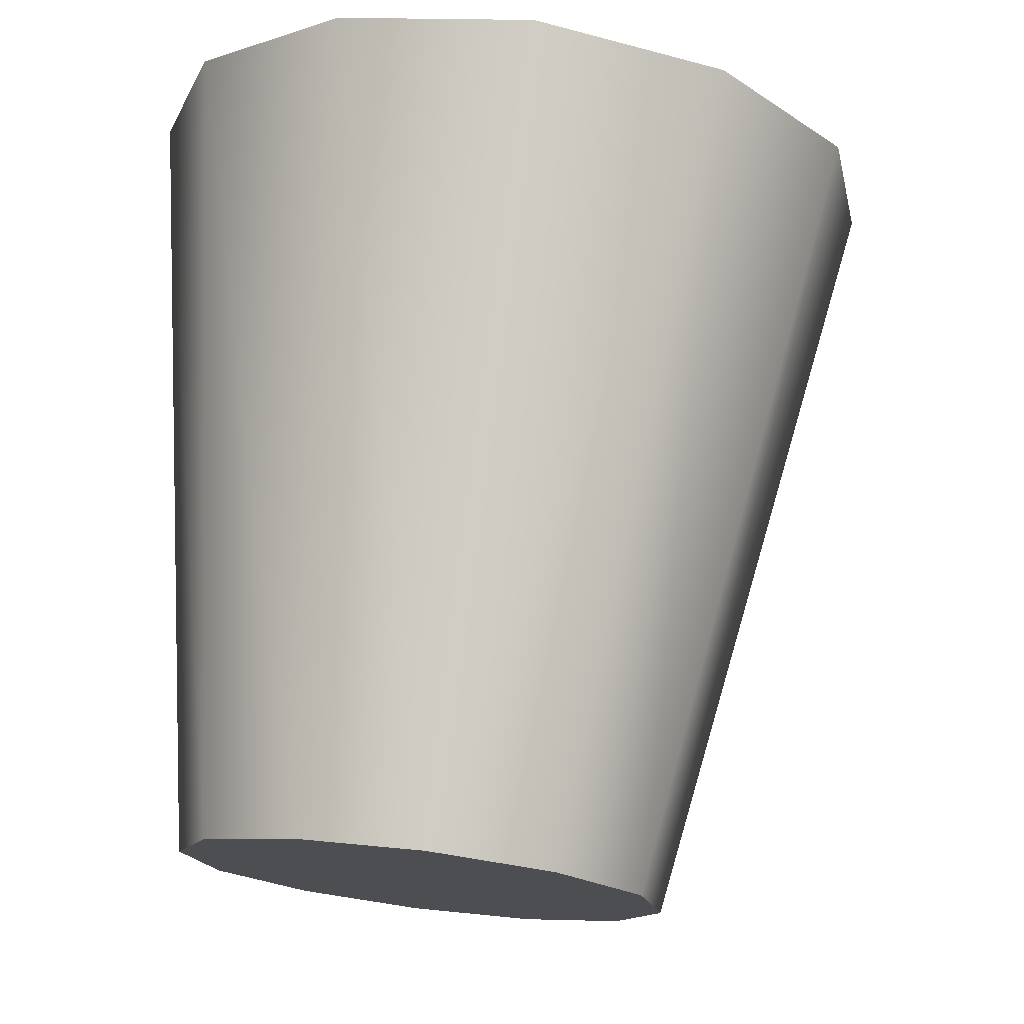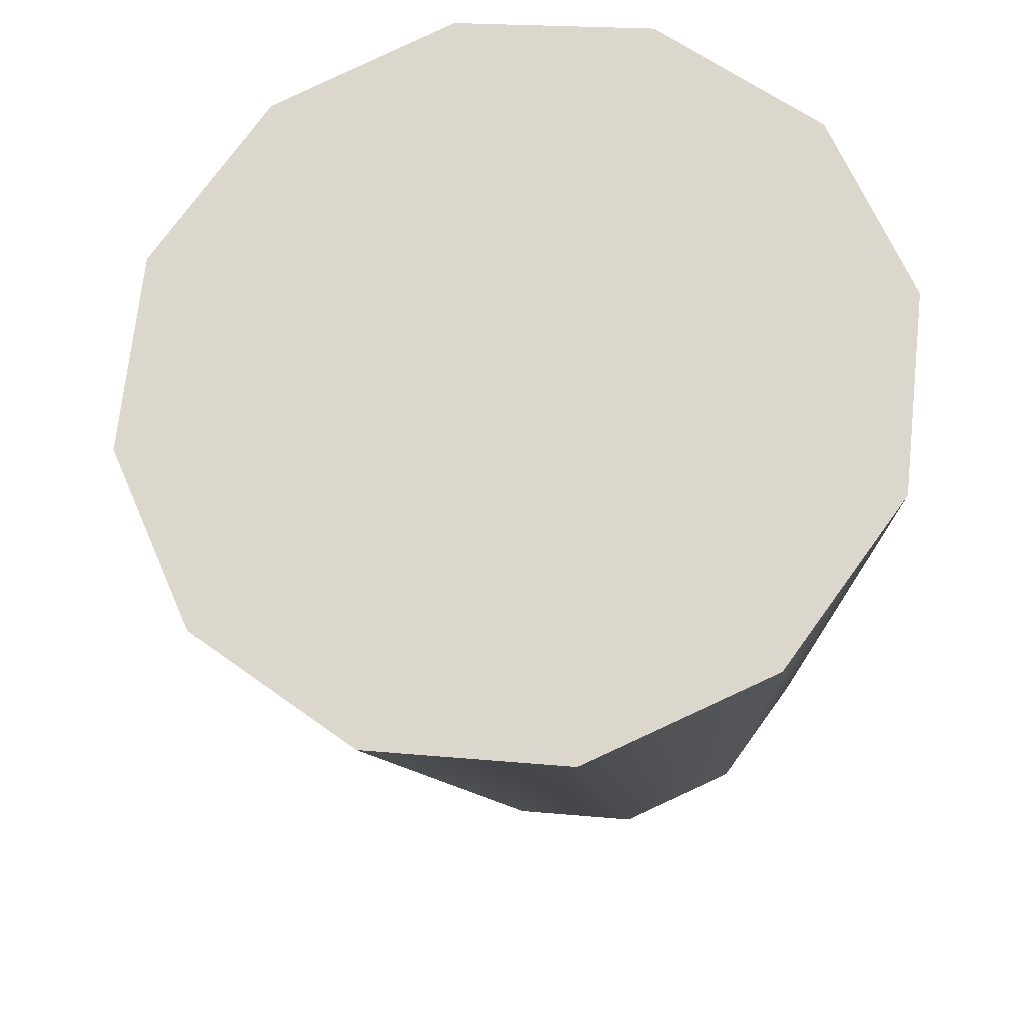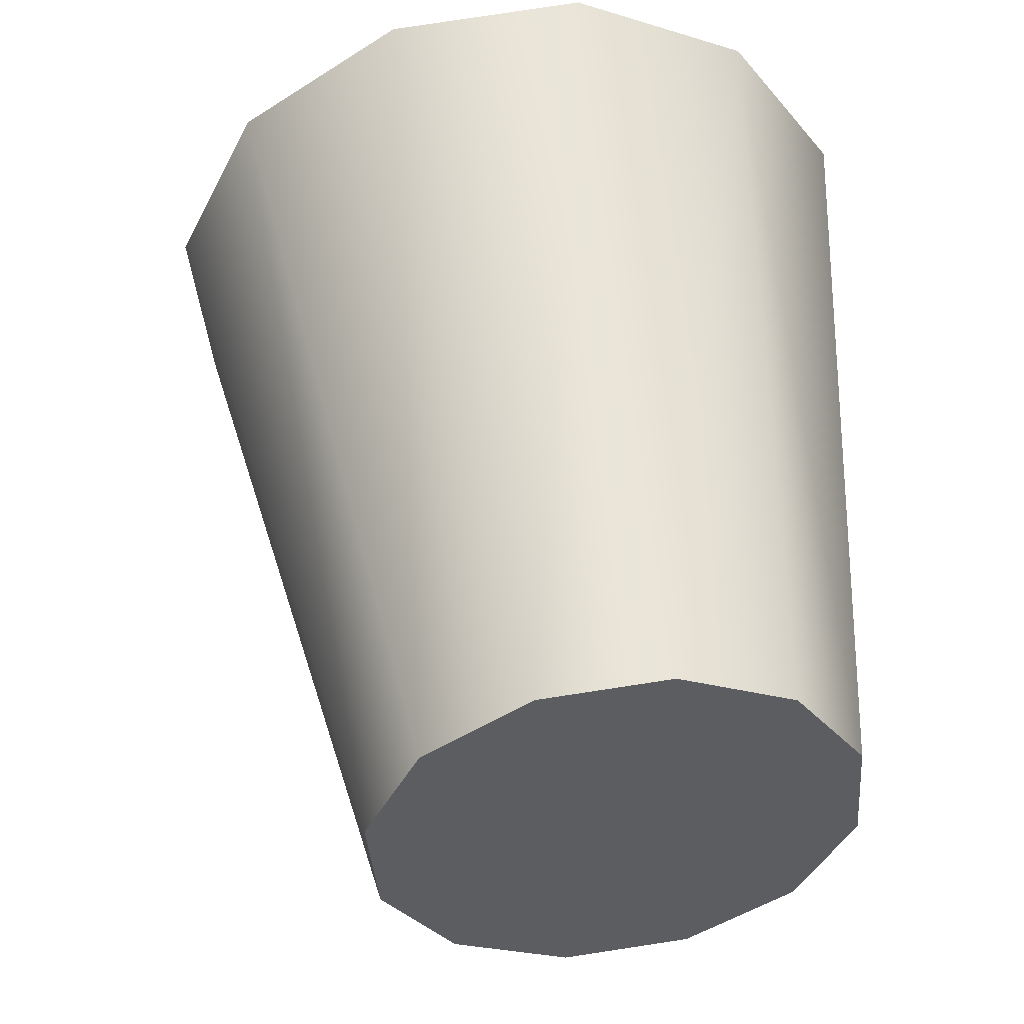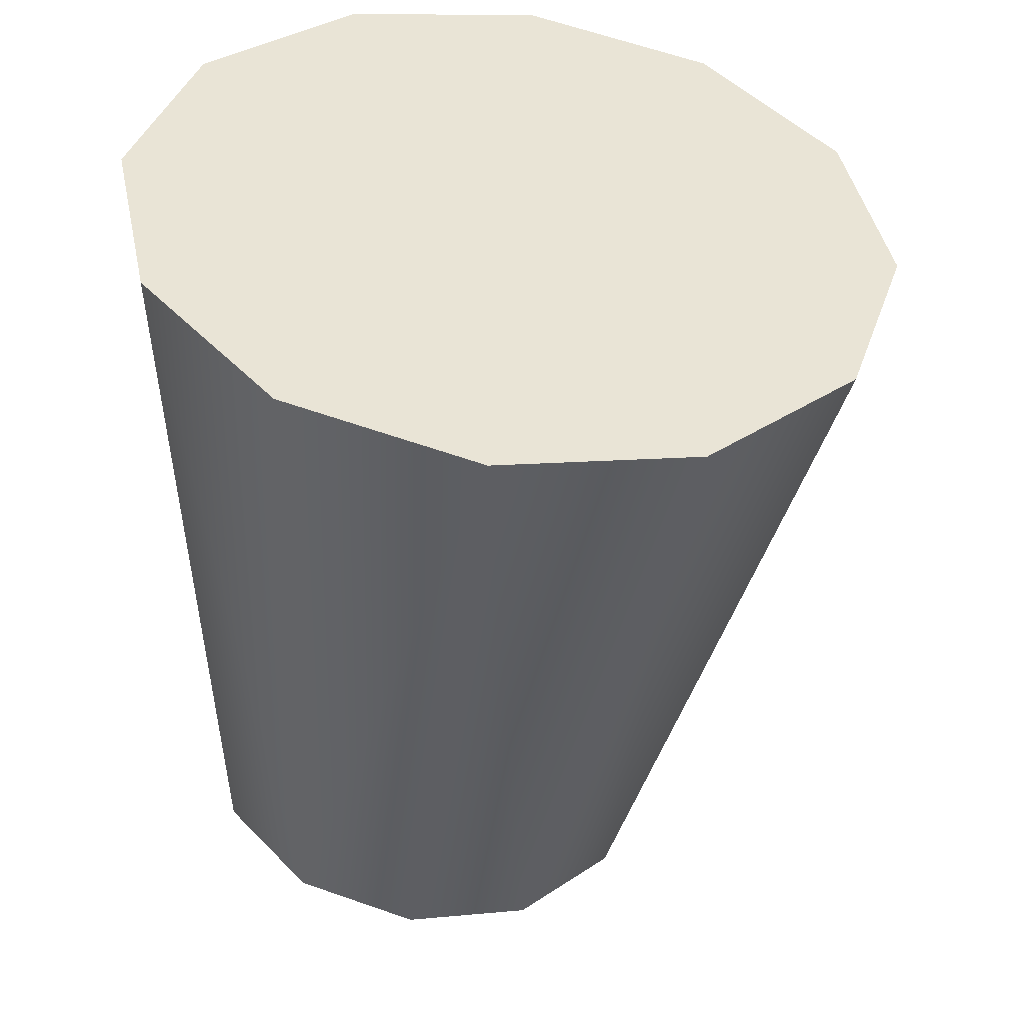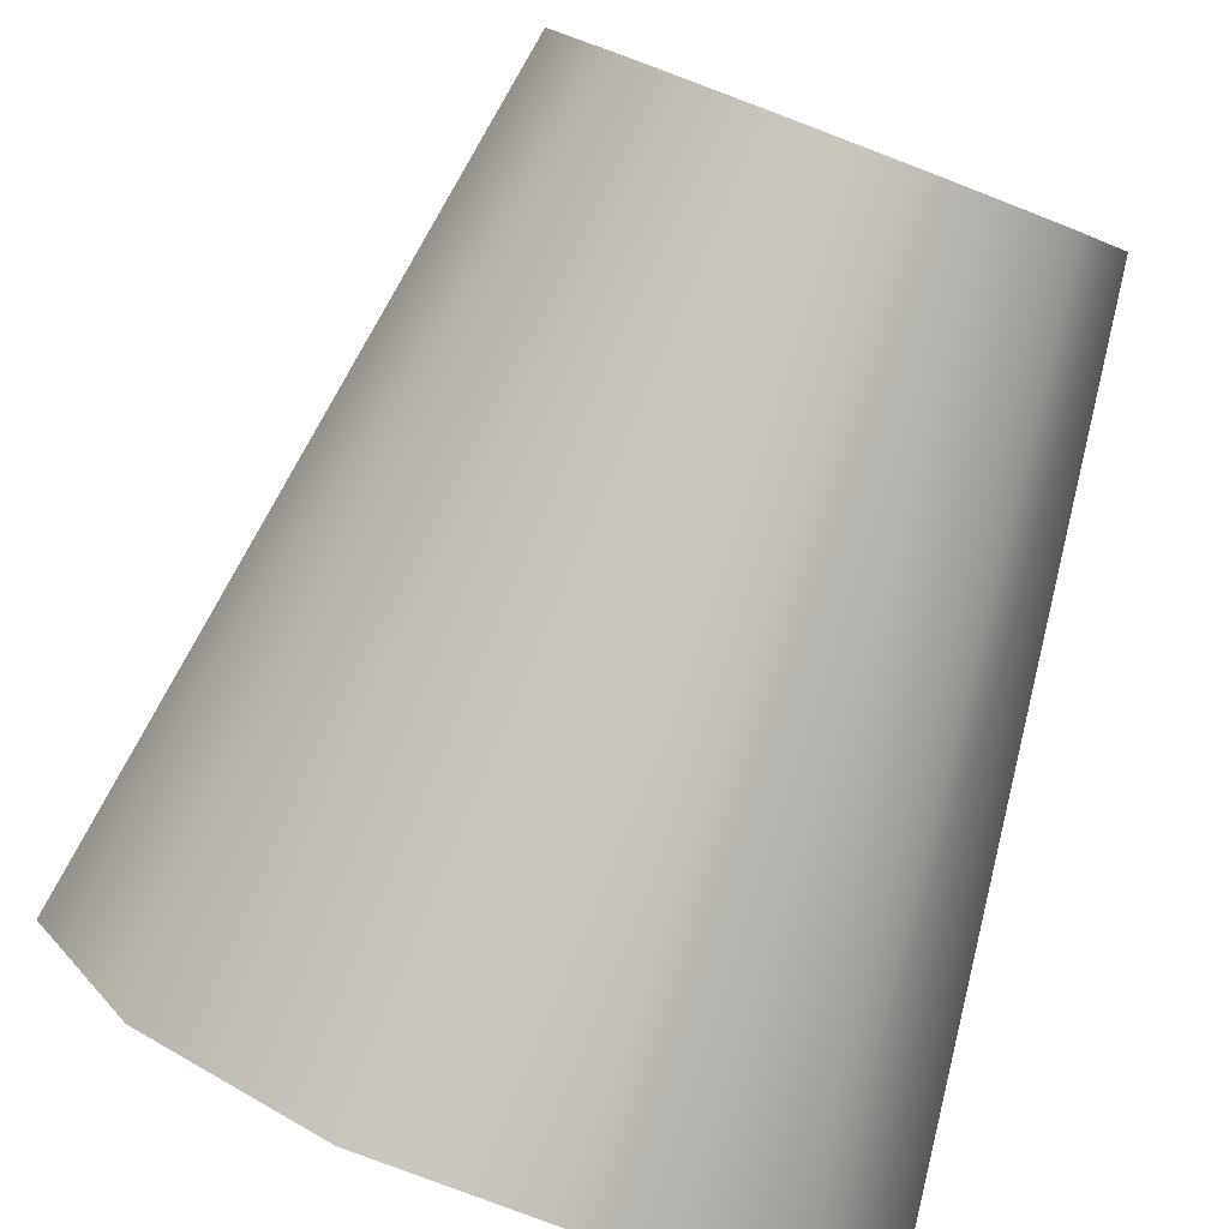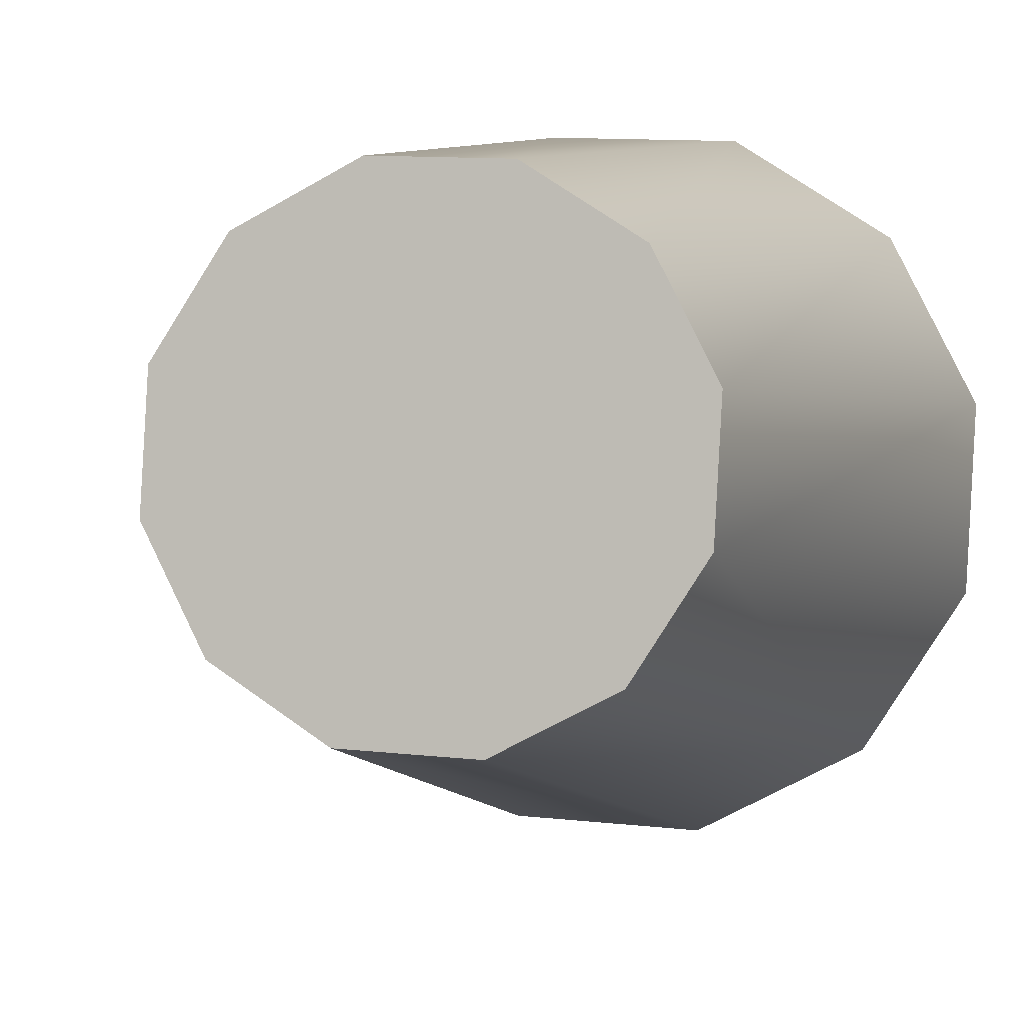
<metadata>
{"format":"obj","ext":"obj","renderer":"f3d","projection":"perspective","resolution":1024,"background":"white","views":[{"elev":-12.8,"azim":103.4,"up":"+Y"},{"elev":70.1,"azim":-52.2,"up":"+Y"},{"elev":-39.3,"azim":-54.2,"up":"+Y"},{"elev":40.0,"azim":139.5,"up":"+Y"},{"elev":-74.7,"azim":-16.5,"up":"+Z"},{"elev":5.3,"azim":18.8,"up":"+Z"}]}
</metadata>
<code>
o Group_10_19/Group_10/mesh21/mesh21-geometry#mesh21-geometry
v 0.04576 0.0845 0.6928
v 0.04844 0.0992 0.6906
v 0.04785 0.08478 0.6939
v 0.04523 0.09877 0.6889
v 0.04908 0.08509 0.6959
v 0.04337 0.08432 0.6929
v 0.05034 0.09967 0.6937
v 0.04156 0.09849 0.689
v 0.05042 0.1001 0.6974
v 0.04913 0.08534 0.6983
v 0.03842 0.09845 0.6909
v 0.04134 0.08429 0.6941
v 0.04866 0.1003 0.7006
v 0.04799 0.08547 0.7004
v 0.03666 0.09866 0.6941
v 0.04019 0.08443 0.6962
v 0.04552 0.1002 0.7025
v 0.04595 0.08545 0.7017
v 0.03674 0.09905 0.6978
v 0.04024 0.08468 0.6986
v 0.04185 0.09996 0.7026
v 0.04357 0.08527 0.7017
v 0.03864 0.09953 0.7009
v 0.04148 0.08499 0.7006
f 1 2 3
f 2 1 4
f 2 5 3
f 5 1 3
f 6 4 1
f 4 7 2
f 5 2 7
f 5 6 1
f 4 6 8
f 8 7 4
f 9 5 7
f 10 6 5
f 6 11 8
f 8 9 7
f 5 9 10
f 10 12 6
f 11 6 12
f 11 9 8
f 13 10 9
f 14 12 10
f 12 15 11
f 11 13 9
f 10 13 14
f 14 16 12
f 15 12 16
f 15 13 11
f 17 14 13
f 18 16 14
f 16 19 15
f 15 17 13
f 14 17 18
f 18 20 16
f 19 16 20
f 19 17 15
f 21 18 17
f 22 20 18
f 20 23 19
f 19 21 17
f 18 21 22
f 20 22 24
f 23 20 24
f 21 19 23
f 21 24 22
f 24 21 23
f 3 2 1
f 4 1 2
f 3 5 2
f 3 1 5
f 1 4 6
f 2 7 4
f 7 2 5
f 1 6 5
f 8 6 4
f 4 7 8
f 7 5 9
f 5 6 10
f 8 11 6
f 7 9 8
f 10 9 5
f 6 12 10
f 12 6 11
f 8 9 11
f 9 10 13
f 10 12 14
f 11 15 12
f 9 13 11
f 14 13 10
f 12 16 14
f 16 12 15
f 11 13 15
f 13 14 17
f 14 16 18
f 15 19 16
f 13 17 15
f 18 17 14
f 16 20 18
f 20 16 19
f 15 17 19
f 17 18 21
f 18 20 22
f 19 23 20
f 17 21 19
f 22 21 18
f 24 22 20
f 24 20 23
f 23 19 21
f 22 24 21
f 23 21 24

</code>
